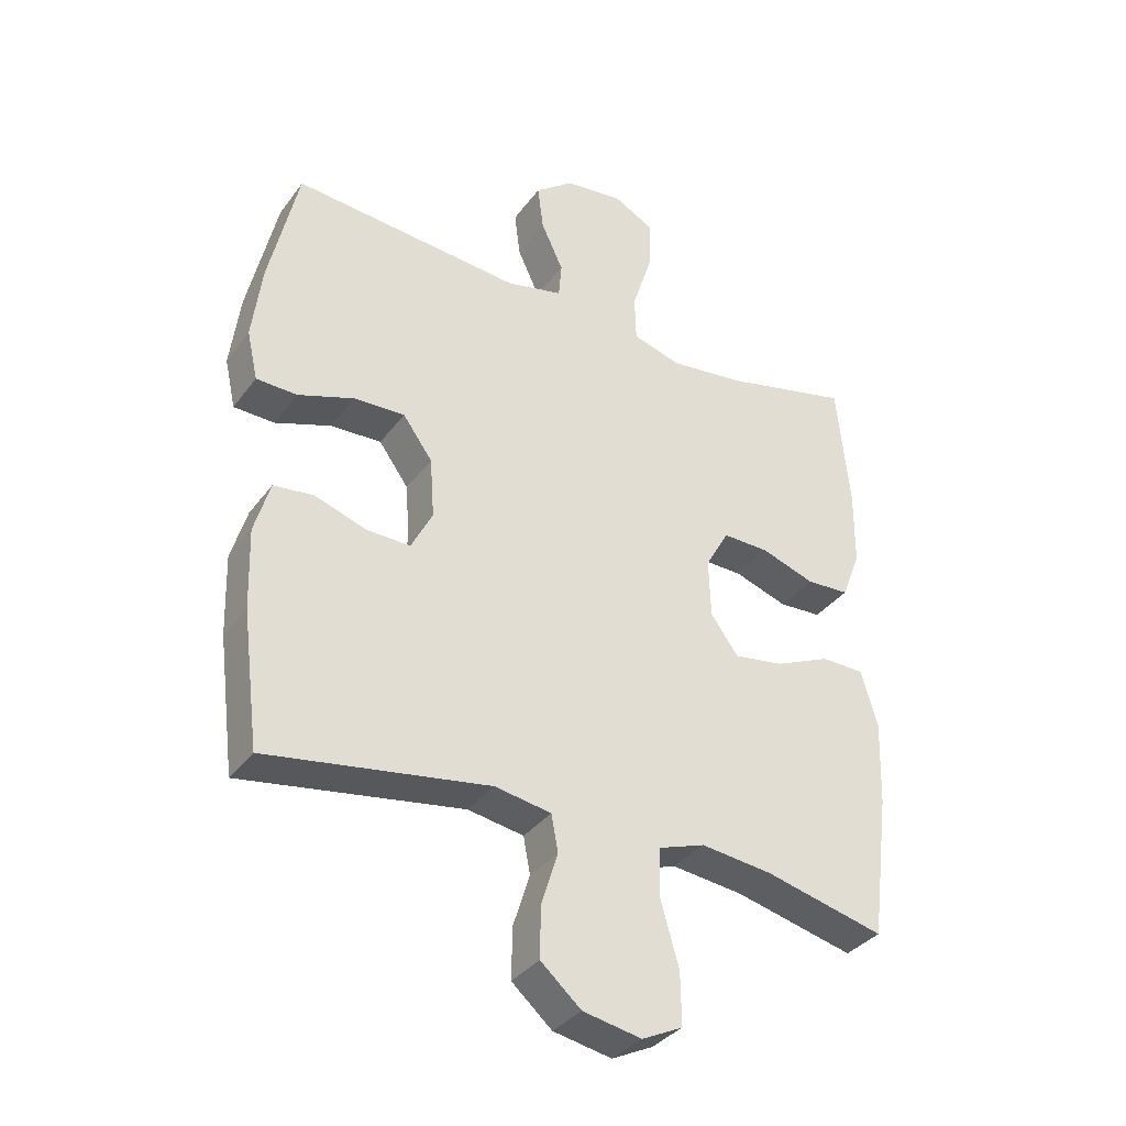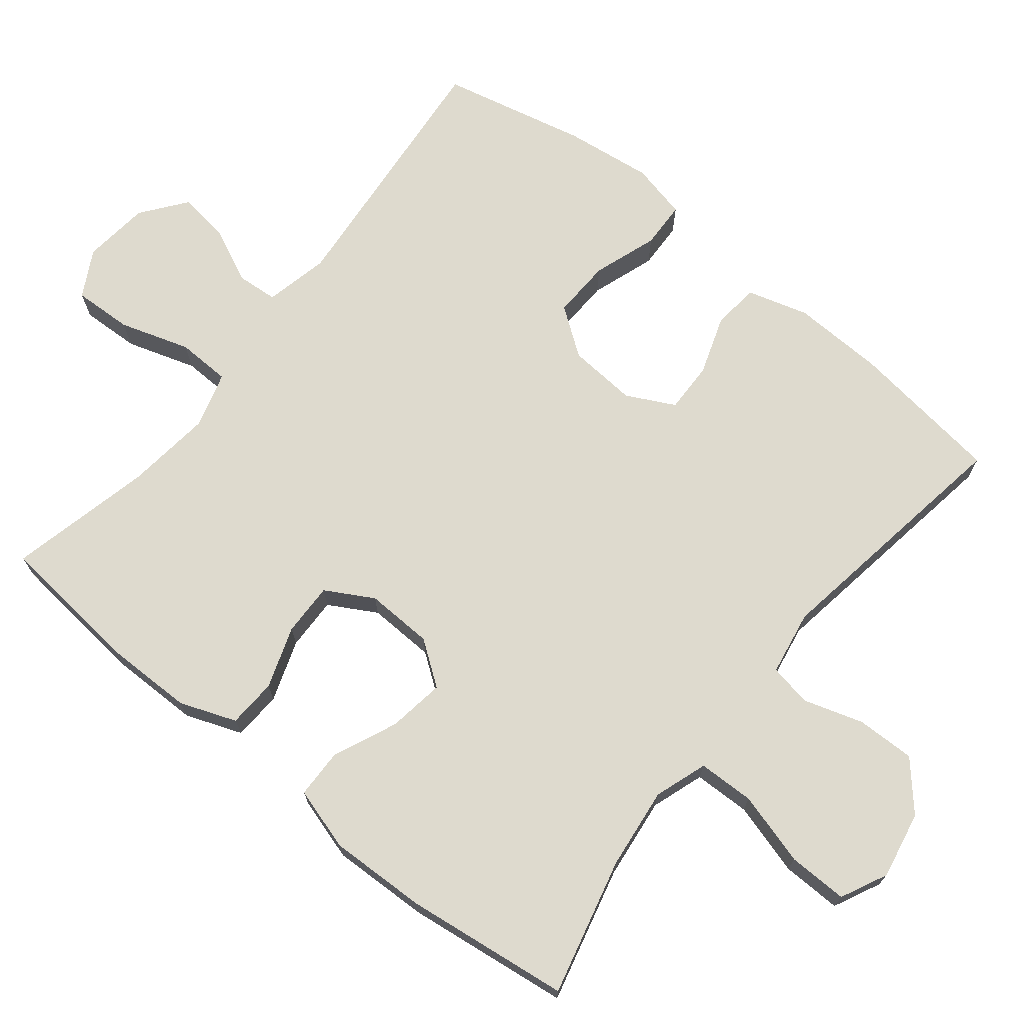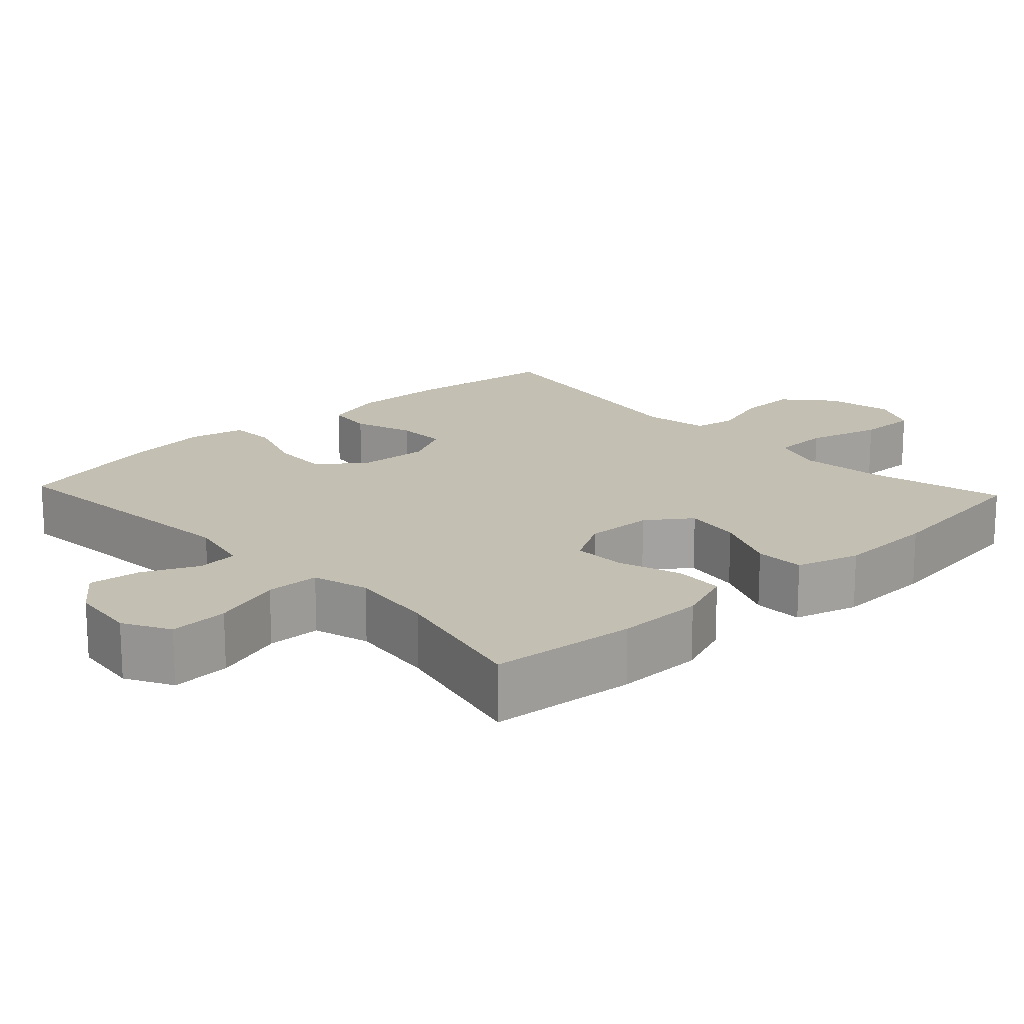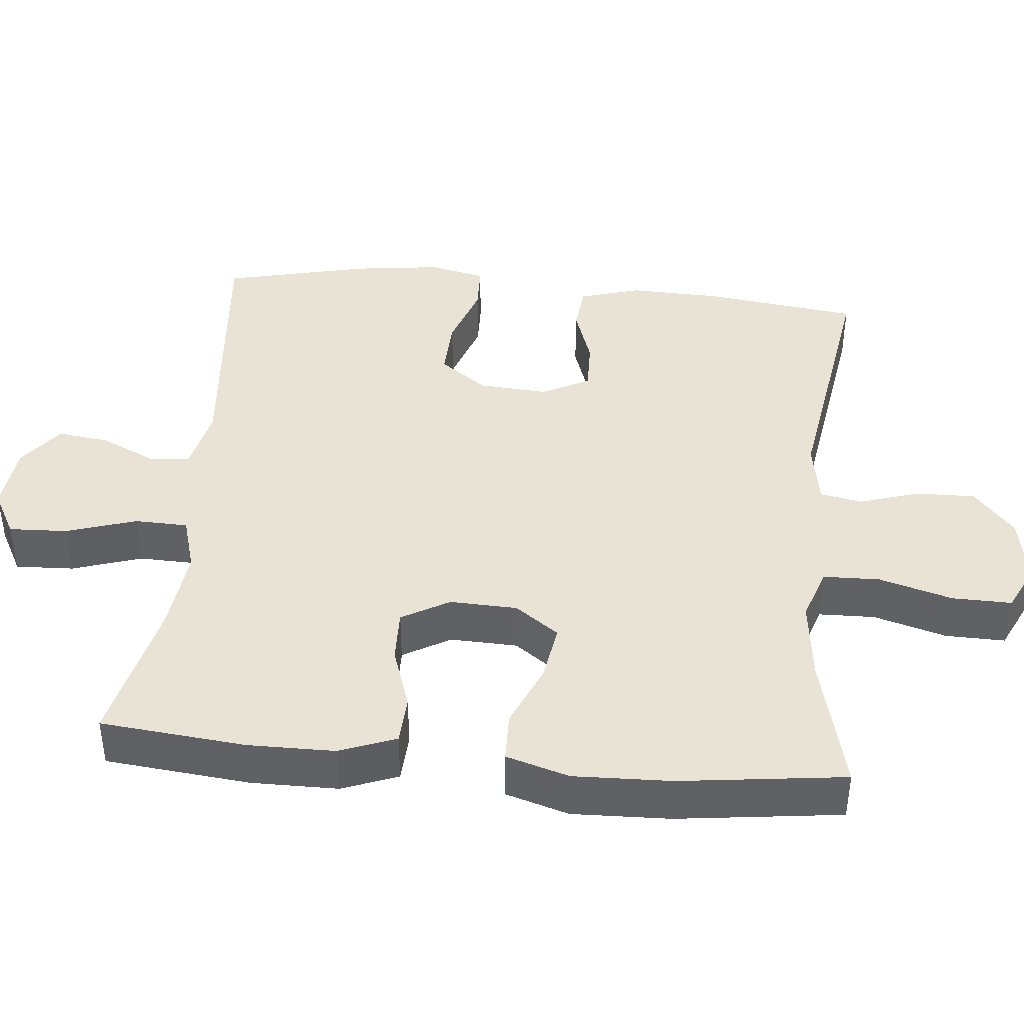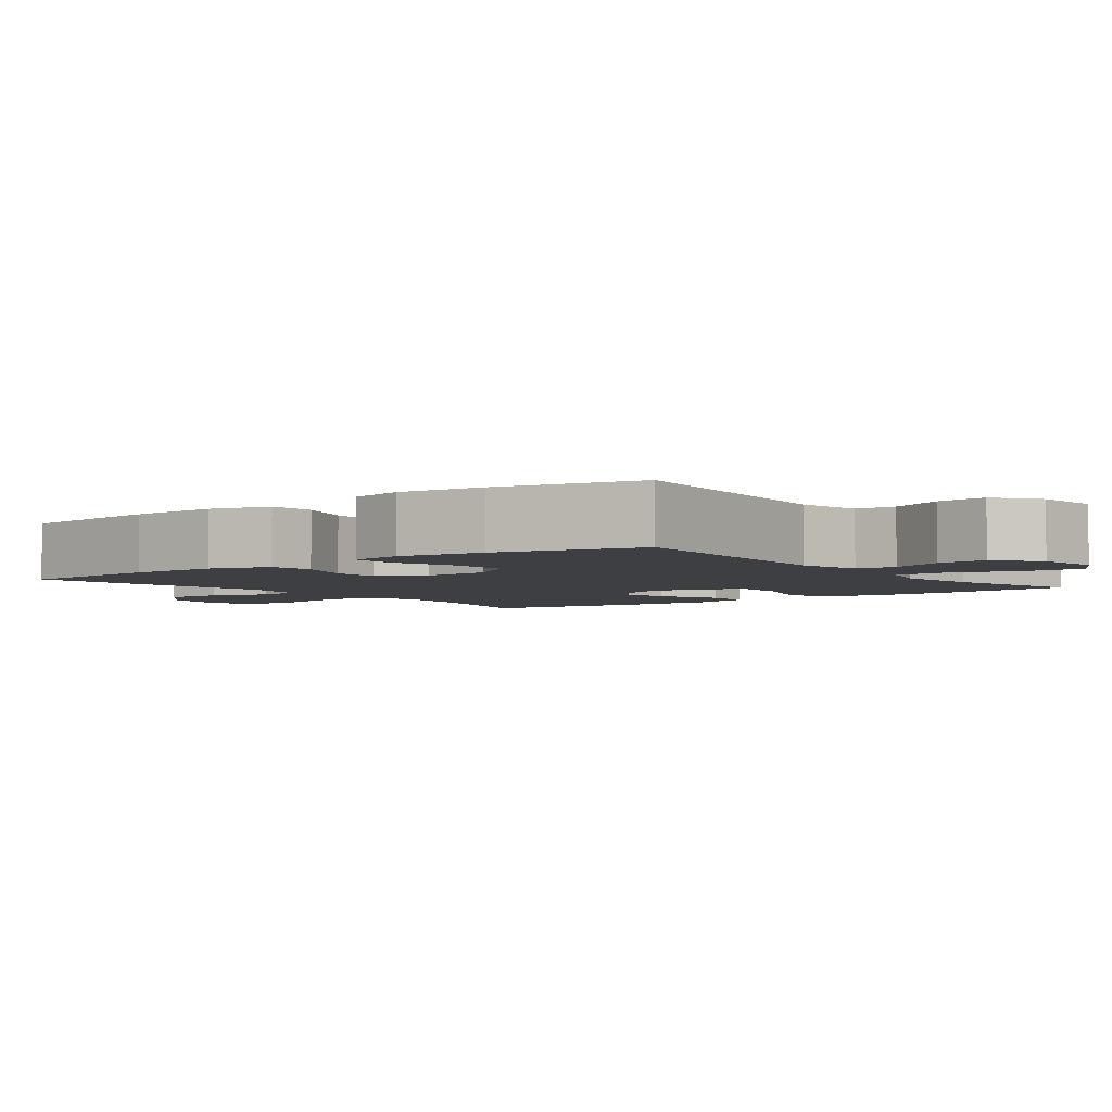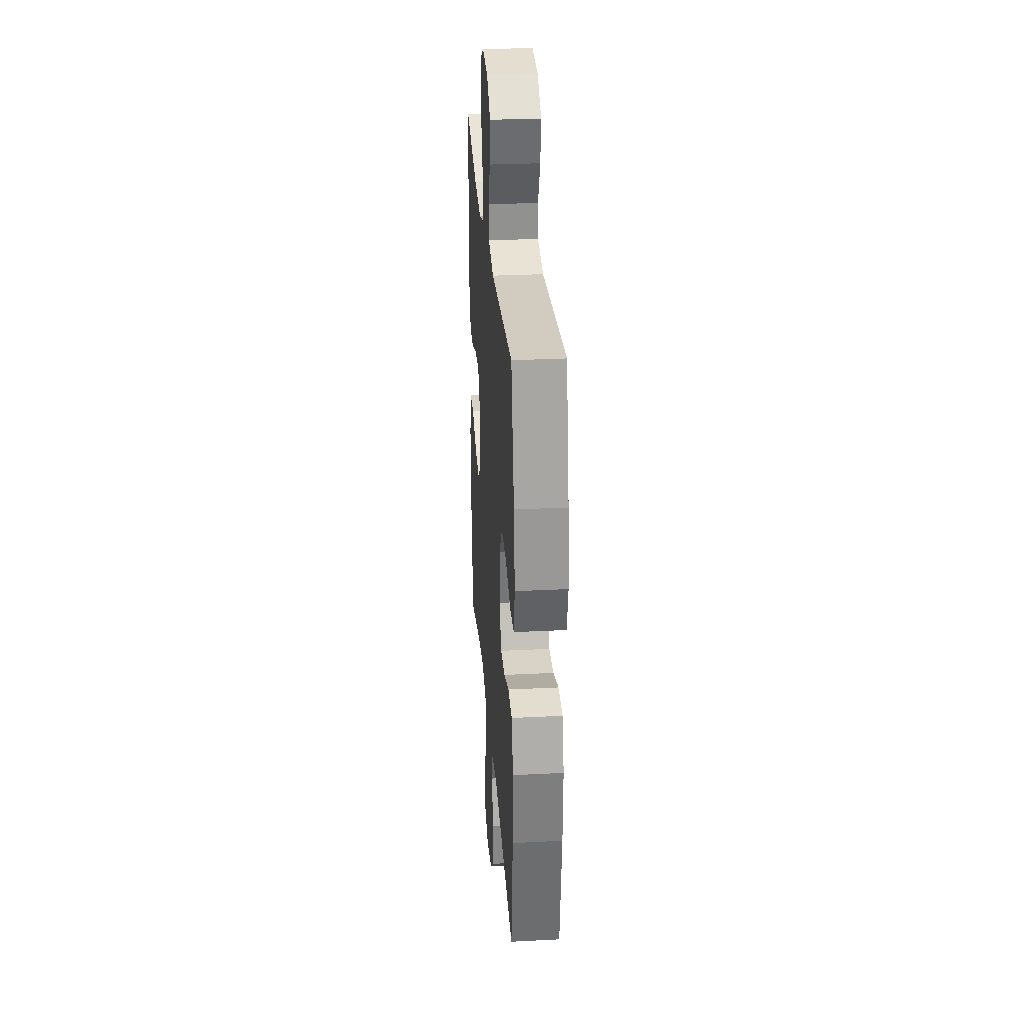
<metadata>
{"format":"obj","ext":"obj","renderer":"f3d","projection":"perspective","resolution":1024,"background":"white","views":[{"elev":-35.0,"azim":-31.2,"up":"+Z"},{"elev":71.3,"azim":128.8,"up":"+Y"},{"elev":17.7,"azim":46.9,"up":"+Y"},{"elev":42.0,"azim":95.5,"up":"+Y"},{"elev":-3.9,"azim":-52.9,"up":"+Y"},{"elev":29.2,"azim":-94.3,"up":"+Z"}]}
</metadata>
<code>
o path454
v -0.5454 0.0375 0.2983
v -0.5611 0.0375 0.1773
v -0.5436 0.0375 0.09922
v -0.4786 0.0375 0.09688
v -0.389 0.0375 0.1279
v -0.3071 0.0375 0.1311
v -0.2599 0.0375 0.0653
v -0.2531 0.0375 -0.03042
v -0.2873 0.0375 -0.09695
v -0.3579 0.0375 -0.09531
v -0.4401 0.0375 -0.06711
v -0.5045 0.0375 -0.07411
v -0.5294 0.0375 -0.1589
v -0.5256 0.0375 -0.2871
v -0.4987 0.0375 -0.5005
v -0.1435 0.0375 -0.4448
v -0.05351 0.0375 -0.4605
v -0.0427 0.0375 -0.5192
v -0.06891 0.0375 -0.6027
v -0.07056 0.0375 -0.6847
v -0.005895 0.0375 -0.7417
v 0.08759 0.0375 -0.7599
v 0.1526 0.0375 -0.7285
v 0.1511 0.0375 -0.6452
v 0.1222 0.0375 -0.5432
v 0.1243 0.0375 -0.4645
v 0.1978 0.0375 -0.4394
v 0.3119 0.0375 -0.4529
v 0.5032 0.0375 -0.5005
v 0.5324 0.0375 -0.2707
v 0.537 0.0375 -0.1338
v 0.5107 0.0375 -0.04576
v 0.442 0.0375 -0.04427
v 0.3528 0.0375 -0.0831
v 0.2736 0.0375 -0.09505
v 0.2297 0.0375 -0.03424
v 0.2265 0.0375 0.05981
v 0.2641 0.0375 0.1262
v 0.3381 0.0375 0.1245
v 0.424 0.0375 0.09503
v 0.4926 0.0375 0.09862
v 0.5224 0.0375 0.1773
v 0.5233 0.0375 0.2985
v 0.5032 0.0375 0.5012
v 0.3016 0.0375 0.4539
v 0.1814 0.0375 0.4398
v 0.1039 0.0375 0.4624
v 0.1019 0.0375 0.5365
v 0.1331 0.0375 0.6341
v 0.1367 0.0375 0.7159
v 0.072 0.0375 0.7509
v -0.02103 0.0375 0.7403
v -0.08242 0.0375 0.693
v -0.07308 0.0375 0.6207
v -0.03783 0.0375 0.5445
v -0.04244 0.0375 0.488
v -0.1321 0.0375 0.4679
v -0.4987 0.0375 0.5012
v -0.5454 -0.0375 0.2983
v -0.5611 -0.0375 0.1773
v -0.5436 -0.0375 0.09922
v -0.4786 -0.0375 0.09688
v -0.389 -0.0375 0.1279
v -0.3071 -0.0375 0.1311
v -0.2599 -0.0375 0.0653
v -0.2531 -0.0375 -0.03042
v -0.2873 -0.0375 -0.09695
v -0.3579 -0.0375 -0.09531
v -0.4401 -0.0375 -0.06711
v -0.5045 -0.0375 -0.07411
v -0.5294 -0.0375 -0.1589
v -0.5256 -0.0375 -0.2871
v -0.4987 -0.0375 -0.5005
v -0.1435 -0.0375 -0.4448
v -0.05351 -0.0375 -0.4605
v -0.0427 -0.0375 -0.5192
v -0.06891 -0.0375 -0.6027
v -0.07056 -0.0375 -0.6847
v -0.005895 -0.0375 -0.7417
v 0.08759 -0.0375 -0.7599
v 0.1526 -0.0375 -0.7285
v 0.1511 -0.0375 -0.6452
v 0.1222 -0.0375 -0.5432
v 0.1243 -0.0375 -0.4645
v 0.1978 -0.0375 -0.4394
v 0.3119 -0.0375 -0.4529
v 0.5032 -0.0375 -0.5005
v 0.5324 -0.0375 -0.2707
v 0.537 -0.0375 -0.1338
v 0.5107 -0.0375 -0.04576
v 0.442 -0.0375 -0.04427
v 0.3528 -0.0375 -0.0831
v 0.2736 -0.0375 -0.09505
v 0.2297 -0.0375 -0.03424
v 0.2265 -0.0375 0.05981
v 0.2641 -0.0375 0.1262
v 0.3381 -0.0375 0.1245
v 0.424 -0.0375 0.09503
v 0.4926 -0.0375 0.09862
v 0.5224 -0.0375 0.1773
v 0.5233 -0.0375 0.2985
v 0.5032 -0.0375 0.5012
v 0.3016 -0.0375 0.4539
v 0.1814 -0.0375 0.4398
v 0.1039 -0.0375 0.4624
v 0.1019 -0.0375 0.5365
v 0.1331 -0.0375 0.6341
v 0.1367 -0.0375 0.7159
v 0.072 -0.0375 0.7509
v -0.02103 -0.0375 0.7403
v -0.08242 -0.0375 0.693
v -0.07308 -0.0375 0.6207
v -0.03783 -0.0375 0.5445
v -0.04244 -0.0375 0.488
v -0.1321 -0.0375 0.4679
v -0.4987 -0.0375 0.5012
v 0.1367 0.0375 0.7159
v 0.1367 0.0375 0.7159
v 0.072 0.0375 0.7509
v -0.02103 0.0375 0.7403
v -0.08242 0.0375 0.693
v 0.1331 0.0375 0.6341
v -0.07308 0.0375 0.6207
v 0.1019 0.0375 0.5365
v -0.03783 0.0375 0.5445
v -0.04244 0.0375 0.488
v -0.04244 0.0375 0.488
v 0.1039 0.0375 0.4624
v 0.1039 0.0375 0.4624
v -0.1321 0.0375 0.4679
v 0.5032 0.0375 0.5012
v 0.5032 0.0375 0.5012
v 0.3016 0.0375 0.4539
v -0.4987 0.0375 0.5012
v -0.4987 0.0375 0.5012
v 0.1814 0.0375 0.4398
v 0.5233 0.0375 0.2985
v -0.5454 0.0375 0.2983
v 0.5224 0.0375 0.1773
v -0.5611 0.0375 0.1773
v 0.4926 0.0375 0.09862
v 0.4926 0.0375 0.09862
v 0.2641 0.0375 0.1262
v 0.2641 0.0375 0.1262
v 0.3381 0.0375 0.1245
v -0.389 0.0375 0.1279
v -0.3071 0.0375 0.1311
v -0.5436 0.0375 0.09922
v -0.5436 0.0375 0.09922
v -0.2599 0.0375 0.0653
v -0.4786 0.0375 0.09688
v 0.2265 0.0375 0.05981
v 0.424 0.0375 0.09503
v -0.2531 0.0375 -0.03042
v 0.2297 0.0375 -0.03424
v -0.2873 0.0375 -0.09695
v -0.2873 0.0375 -0.09695
v 0.2736 0.0375 -0.09505
v 0.2736 0.0375 -0.09505
v 0.5107 0.0375 -0.04576
v 0.5107 0.0375 -0.04576
v 0.442 0.0375 -0.04427
v 0.3528 0.0375 -0.0831
v 0.537 0.0375 -0.1338
v -0.3579 0.0375 -0.09531
v -0.4401 0.0375 -0.06711
v -0.5045 0.0375 -0.07411
v -0.5045 0.0375 -0.07411
v -0.5294 0.0375 -0.1589
v 0.5324 0.0375 -0.2707
v -0.5256 0.0375 -0.2871
v 0.5032 0.0375 -0.5005
v 0.5032 0.0375 -0.5005
v 0.1978 0.0375 -0.4394
v 0.3119 0.0375 -0.4529
v 0.1243 0.0375 -0.4645
v 0.1243 0.0375 -0.4645
v -0.1435 0.0375 -0.4448
v -0.05351 0.0375 -0.4605
v -0.05351 0.0375 -0.4605
v -0.0427 0.0375 -0.5192
v 0.1222 0.0375 -0.5432
v -0.4987 0.0375 -0.5005
v -0.4987 0.0375 -0.5005
v -0.06891 0.0375 -0.6027
v 0.1511 0.0375 -0.6452
v -0.07056 0.0375 -0.6847
v 0.1526 0.0375 -0.7285
v 0.1526 0.0375 -0.7285
v -0.005895 0.0375 -0.7417
v 0.08759 0.0375 -0.7599
v 0.1367 -0.0375 0.7159
v 0.1367 -0.0375 0.7159
v 0.072 -0.0375 0.7509
v -0.02103 -0.0375 0.7403
v -0.08242 -0.0375 0.693
v 0.1331 -0.0375 0.6341
v -0.07308 -0.0375 0.6207
v 0.1019 -0.0375 0.5365
v -0.03783 -0.0375 0.5445
v -0.04244 -0.0375 0.488
v -0.04244 -0.0375 0.488
v 0.1039 -0.0375 0.4624
v 0.1039 -0.0375 0.4624
v -0.1321 -0.0375 0.4679
v 0.5032 -0.0375 0.5012
v 0.5032 -0.0375 0.5012
v 0.3016 -0.0375 0.4539
v -0.4987 -0.0375 0.5012
v -0.4987 -0.0375 0.5012
v 0.1814 -0.0375 0.4398
v 0.5233 -0.0375 0.2985
v -0.5454 -0.0375 0.2983
v 0.5224 -0.0375 0.1773
v -0.5611 -0.0375 0.1773
v 0.4926 -0.0375 0.09862
v 0.4926 -0.0375 0.09862
v 0.2641 -0.0375 0.1262
v 0.2641 -0.0375 0.1262
v 0.3381 -0.0375 0.1245
v -0.389 -0.0375 0.1279
v -0.3071 -0.0375 0.1311
v -0.5436 -0.0375 0.09922
v -0.5436 -0.0375 0.09922
v -0.2599 -0.0375 0.0653
v -0.4786 -0.0375 0.09688
v 0.2265 -0.0375 0.05981
v 0.424 -0.0375 0.09503
v -0.2531 -0.0375 -0.03042
v 0.2297 -0.0375 -0.03424
v -0.2873 -0.0375 -0.09695
v -0.2873 -0.0375 -0.09695
v 0.2736 -0.0375 -0.09505
v 0.2736 -0.0375 -0.09505
v 0.5107 -0.0375 -0.04576
v 0.5107 -0.0375 -0.04576
v 0.442 -0.0375 -0.04427
v 0.3528 -0.0375 -0.0831
v 0.537 -0.0375 -0.1338
v -0.3579 -0.0375 -0.09531
v -0.4401 -0.0375 -0.06711
v -0.5045 -0.0375 -0.07411
v -0.5045 -0.0375 -0.07411
v -0.5294 -0.0375 -0.1589
v 0.5324 -0.0375 -0.2707
v -0.5256 -0.0375 -0.2871
v 0.5032 -0.0375 -0.5005
v 0.5032 -0.0375 -0.5005
v 0.1978 -0.0375 -0.4394
v 0.3119 -0.0375 -0.4529
v 0.1243 -0.0375 -0.4645
v 0.1243 -0.0375 -0.4645
v -0.1435 -0.0375 -0.4448
v -0.05351 -0.0375 -0.4605
v -0.05351 -0.0375 -0.4605
v -0.0427 -0.0375 -0.5192
v 0.1222 -0.0375 -0.5432
v -0.4987 -0.0375 -0.5005
v -0.4987 -0.0375 -0.5005
v -0.06891 -0.0375 -0.6027
v 0.1511 -0.0375 -0.6452
v -0.07056 -0.0375 -0.6847
v 0.1526 -0.0375 -0.7285
v 0.1526 -0.0375 -0.7285
v -0.005895 -0.0375 -0.7417
v 0.08759 -0.0375 -0.7599
f 238 233 250
f 201 205 225
f 220 208 218
f 209 222 205
f 227 229 230
f 222 213 221
f 192 194 197
f 198 197 195
f 233 251 249
f 245 250 247
f 218 203 227
f 240 246 231
f 246 240 244
f 214 220 228
f 199 201 203
f 251 256 257
f 229 254 230
f 211 203 218
f 239 238 245
f 230 251 233
f 194 195 197
f 223 226 215
f 254 251 230
f 206 208 212
f 203 201 225
f 242 244 241
f 213 222 209
f 214 228 216
f 225 229 227
f 208 220 212
f 211 218 208
f 265 260 262
f 254 231 253
f 261 265 266
f 231 254 229
f 241 244 240
f 260 257 256
f 261 260 265
f 212 220 214
f 237 239 235
f 197 200 199
f 233 249 250
f 254 256 251
f 253 231 246
f 215 221 213
f 221 215 226
f 245 238 250
f 200 201 199
f 257 260 261
f 238 239 237
f 200 197 198
f 203 225 227
f 253 246 258
f 261 266 263
f 196 198 195
f 222 225 205
f 118 51 109 193
f 51 52 110 109
f 52 53 111 110
f 49 50 108 107
f 53 54 112 111
f 48 49 107 106
f 54 55 113 112
f 55 127 202 113
f 129 48 106 204
f 56 57 115 114
f 132 45 103 207
f 57 135 210 115
f 46 47 105 104
f 45 46 104 103
f 43 44 102 101
f 58 1 59 116
f 42 43 101 100
f 1 2 60 59
f 142 42 100 217
f 144 39 97 219
f 5 6 64 63
f 2 149 224 60
f 6 7 65 64
f 4 5 63 62
f 3 4 62 61
f 37 38 96 95
f 40 41 99 98
f 39 40 98 97
f 7 8 66 65
f 36 37 95 94
f 8 157 232 66
f 159 36 94 234
f 161 33 91 236
f 33 34 92 91
f 31 32 90 89
f 10 11 69 68
f 11 168 243 69
f 12 13 71 70
f 34 35 93 92
f 9 10 68 67
f 30 31 89 88
f 13 14 72 71
f 173 30 88 248
f 27 28 86 85
f 177 27 85 252
f 16 180 255 74
f 17 18 76 75
f 25 26 84 83
f 184 16 74 259
f 14 15 73 72
f 28 29 87 86
f 18 19 77 76
f 24 25 83 82
f 19 20 78 77
f 189 24 82 264
f 20 21 79 78
f 22 23 81 80
f 21 22 80 79
f 163 175 158
f 126 150 130
f 145 143 133
f 134 130 147
f 152 155 154
f 147 146 138
f 117 122 119
f 123 120 122
f 158 174 176
f 170 172 175
f 143 152 128
f 165 156 171
f 171 169 165
f 139 153 145
f 124 128 126
f 176 182 181
f 154 155 179
f 136 143 128
f 164 170 163
f 155 158 176
f 119 122 120
f 148 140 151
f 179 155 176
f 131 137 133
f 128 150 126
f 167 166 169
f 138 134 147
f 139 141 153
f 150 152 154
f 133 137 145
f 136 133 143
f 190 187 185
f 179 178 156
f 186 191 190
f 156 154 179
f 166 165 169
f 185 181 182
f 186 190 185
f 137 139 145
f 162 160 164
f 122 124 125
f 158 175 174
f 179 176 181
f 178 171 156
f 140 138 146
f 146 151 140
f 170 175 163
f 125 124 126
f 182 186 185
f 163 162 164
f 125 123 122
f 128 152 150
f 178 183 171
f 186 188 191
f 121 120 123
f 147 130 150

</code>
